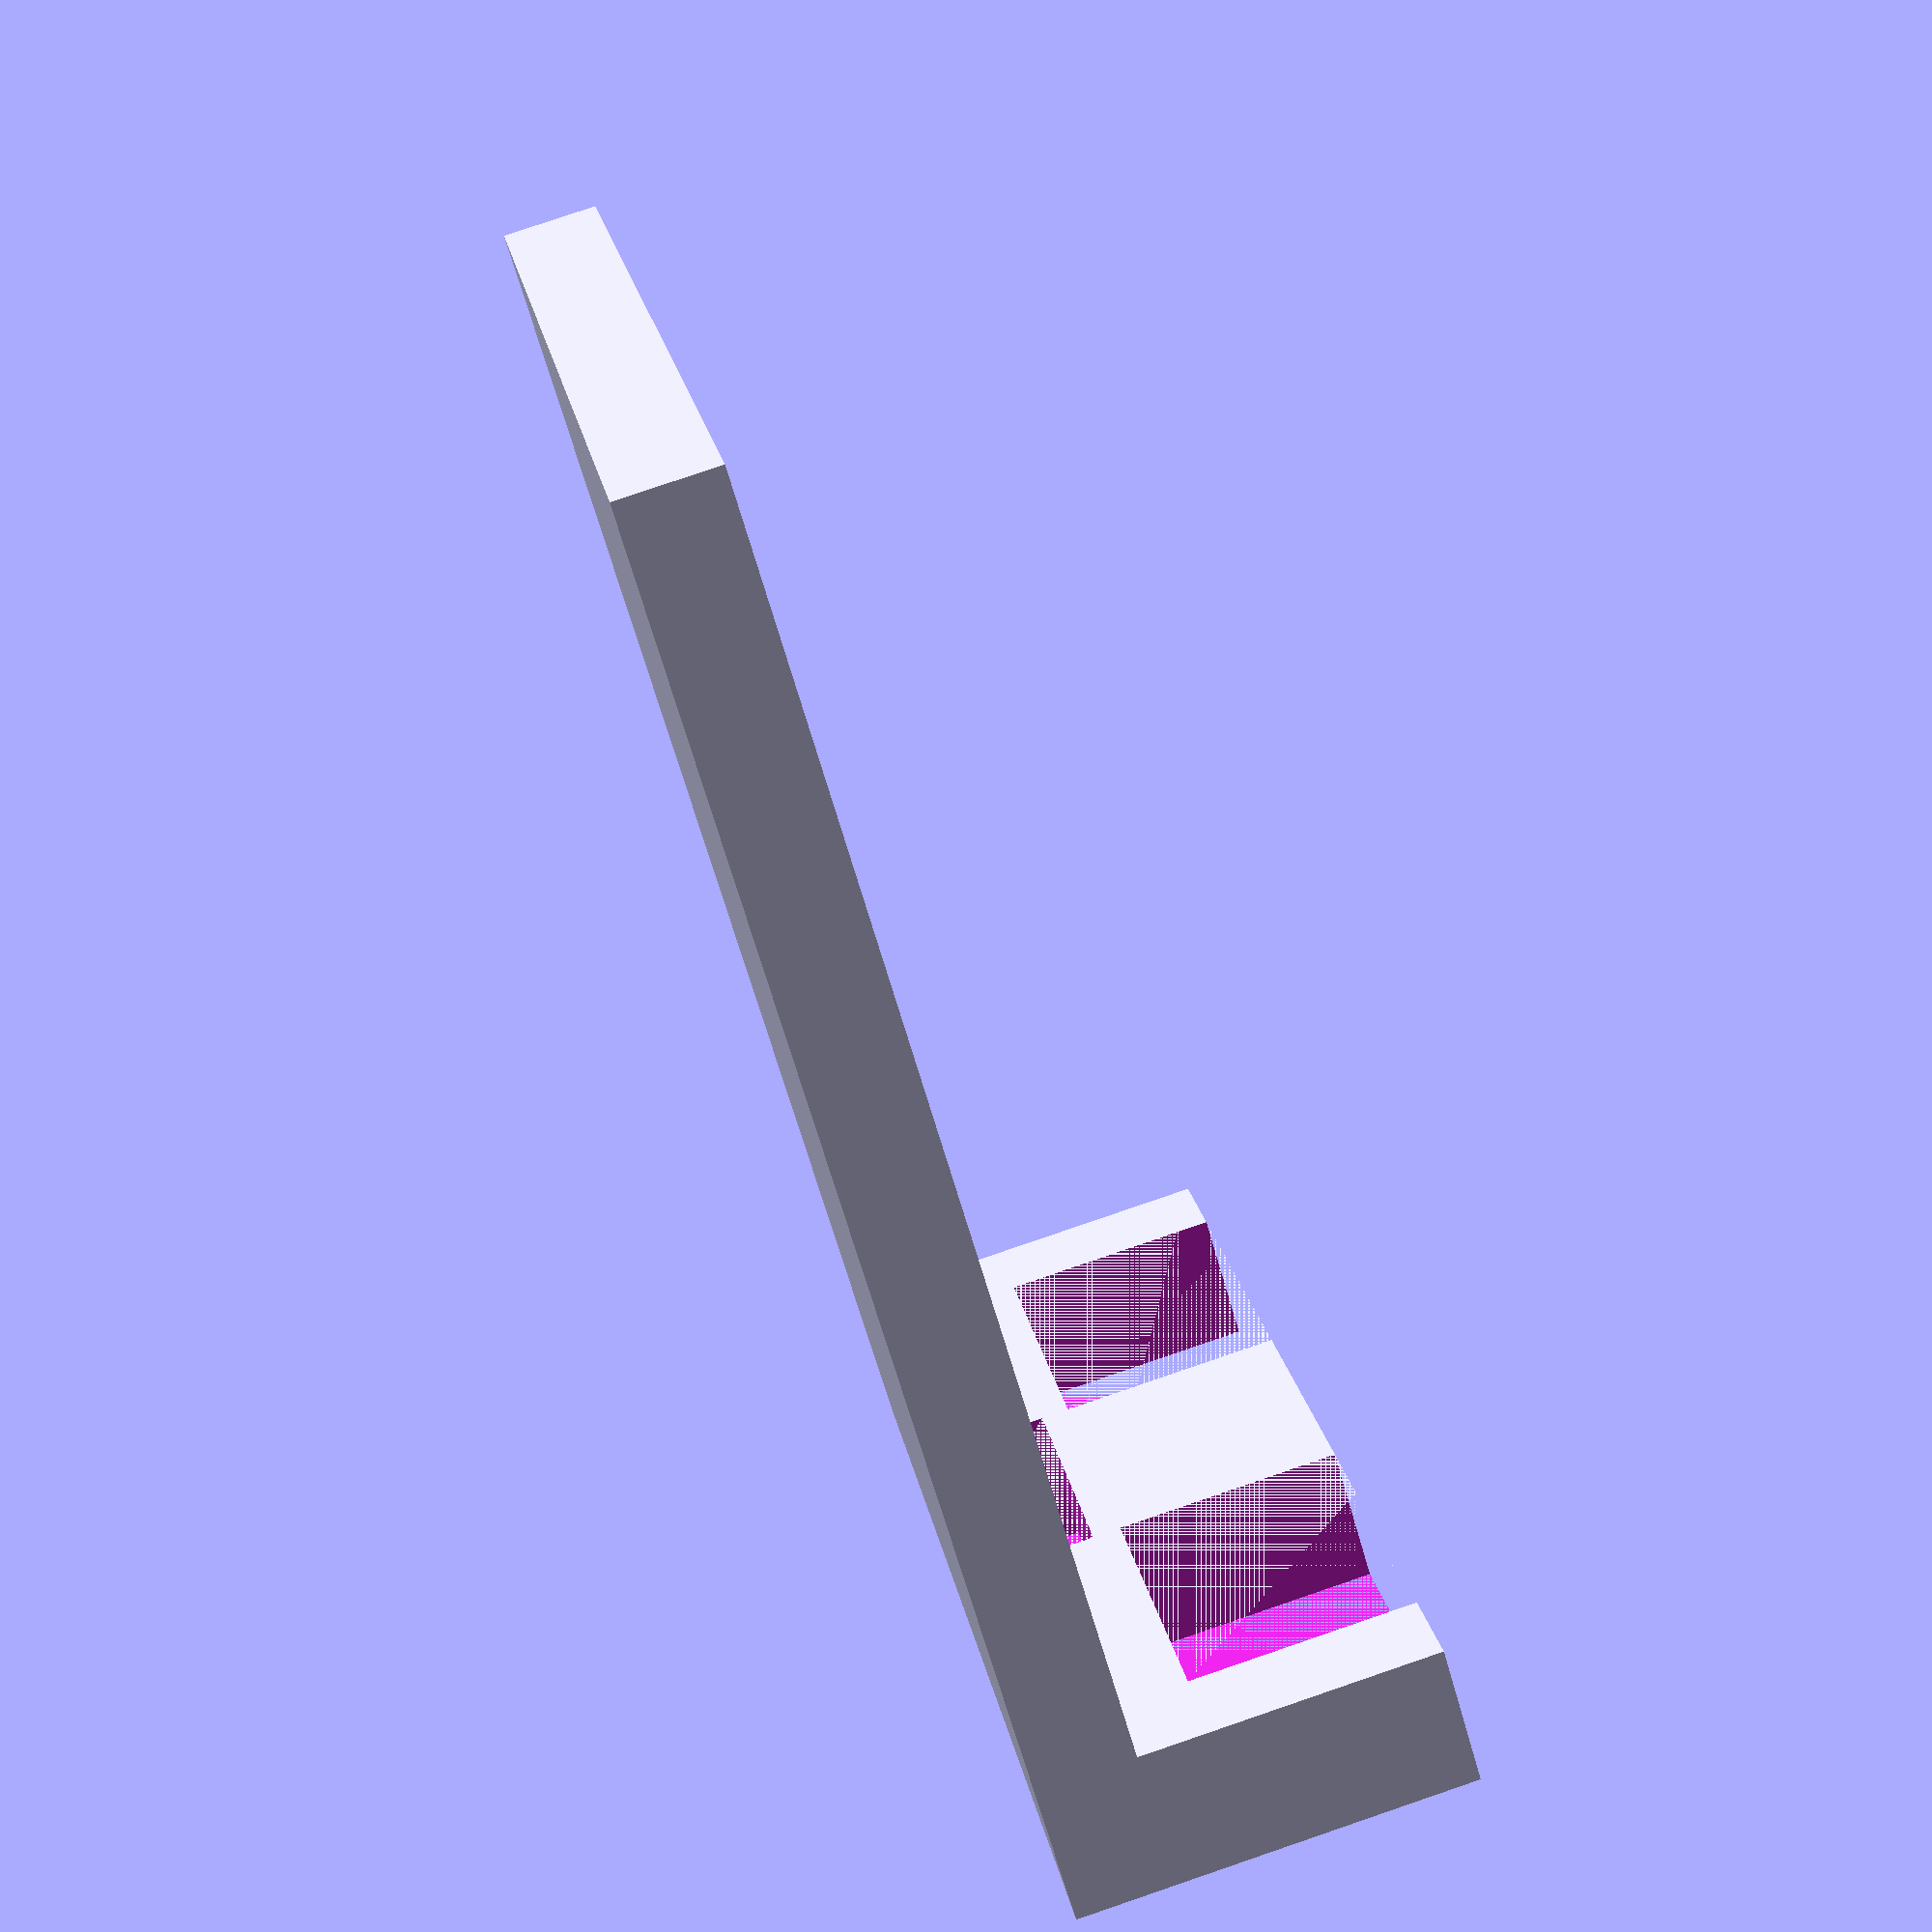
<openscad>
// Version: 0.2

// Horizontal wall
difference() {
    // Creating the base 
    cube([100,80,7]);
    
    // Cutting a hole for trezor to sit in
    translate([0,25,2])
        cube([70,30,10]);
}

// Vertical wall
difference() {
    // Creating the vertical block
    cube([10, 80, 28]);
    // Cutting an opening for stuck trezor
    translate([0,30,-2]) 
        cube([10,20,12]);
    
    // Creating opening for right servo
    translate([0,7,12])
     cube([10,23,22]);
    
    // Creating opening for left servo
    translate([0,50,12])
     cube([10,23,22]);
}

</openscad>
<views>
elev=99.7 azim=149.3 roll=288.8 proj=p view=solid
</views>
